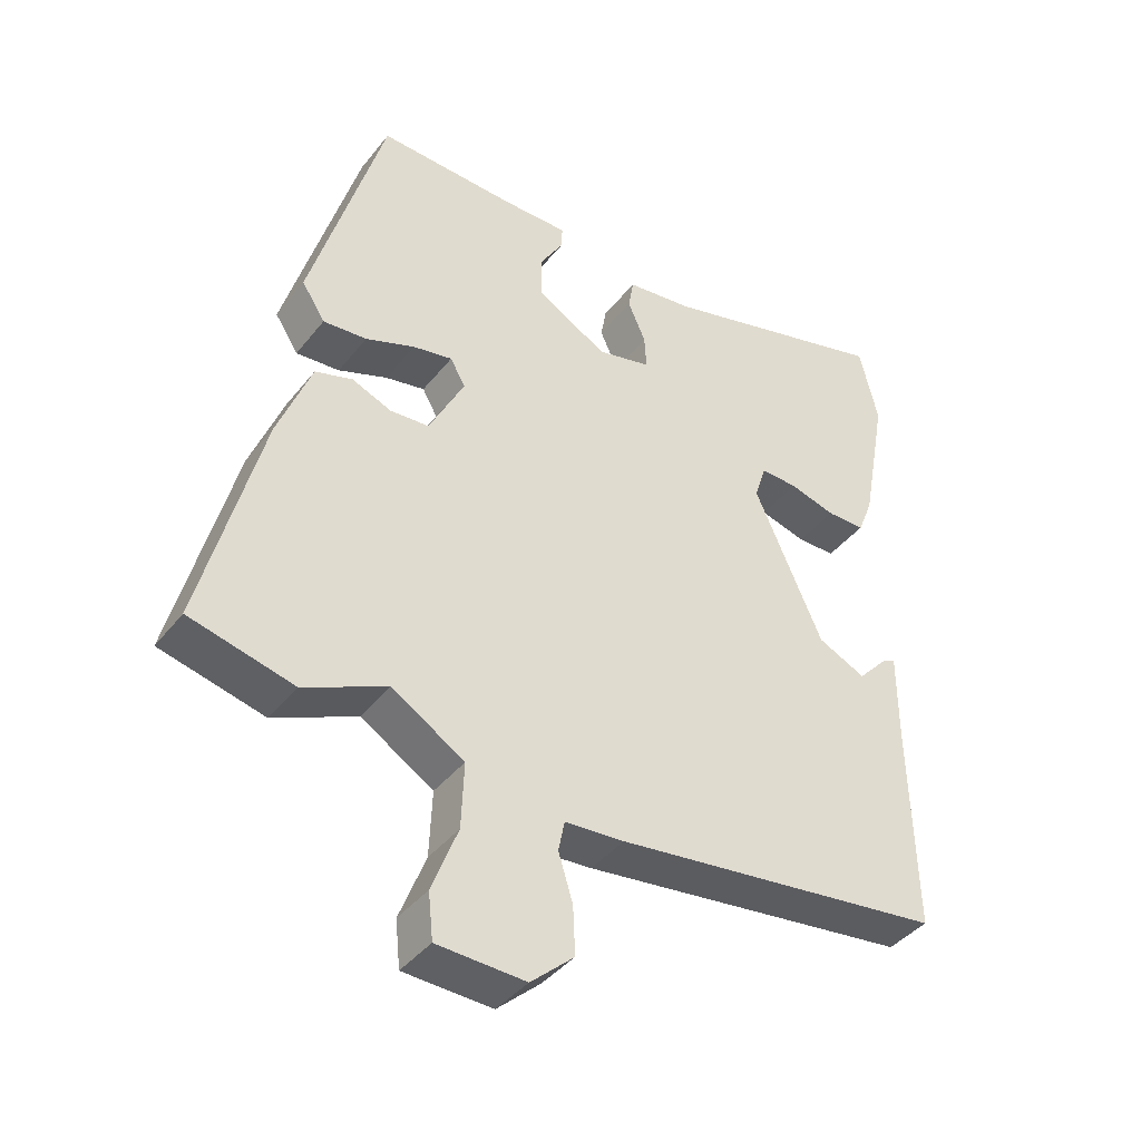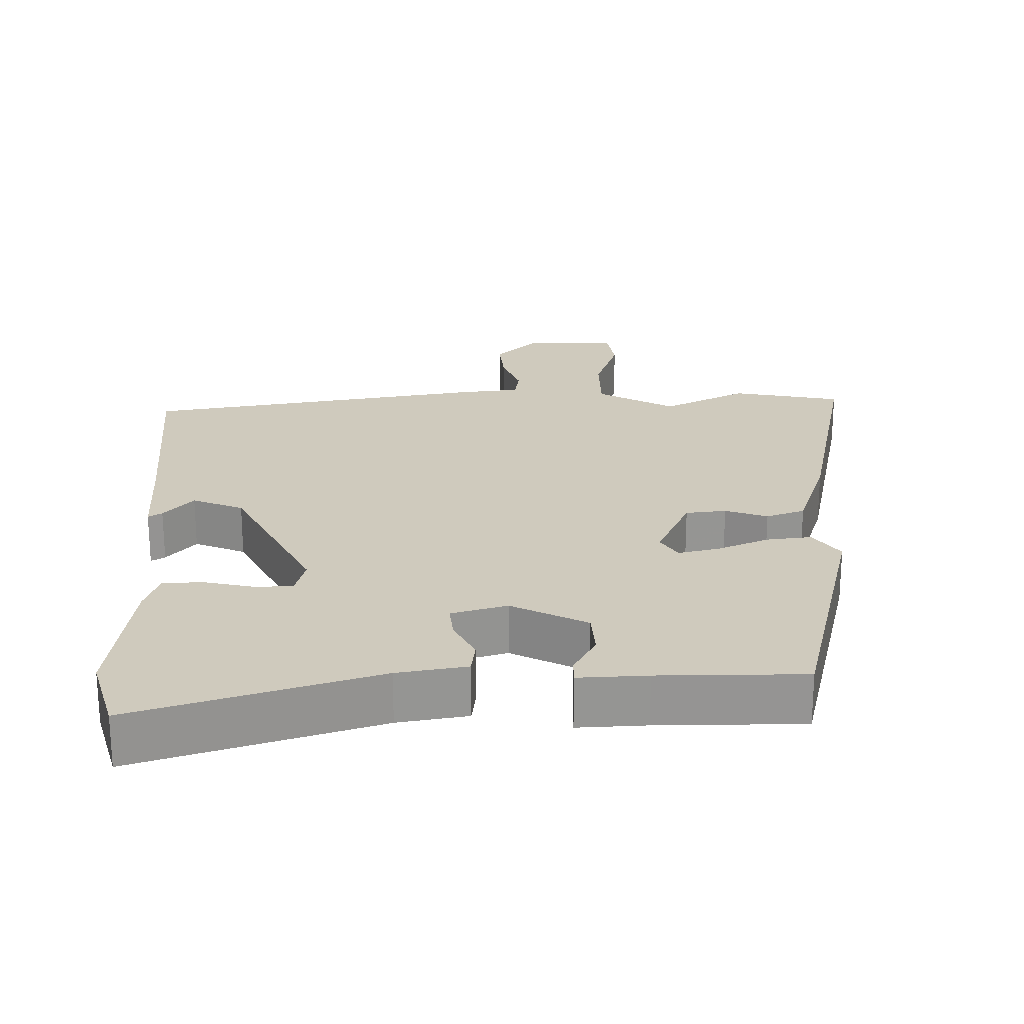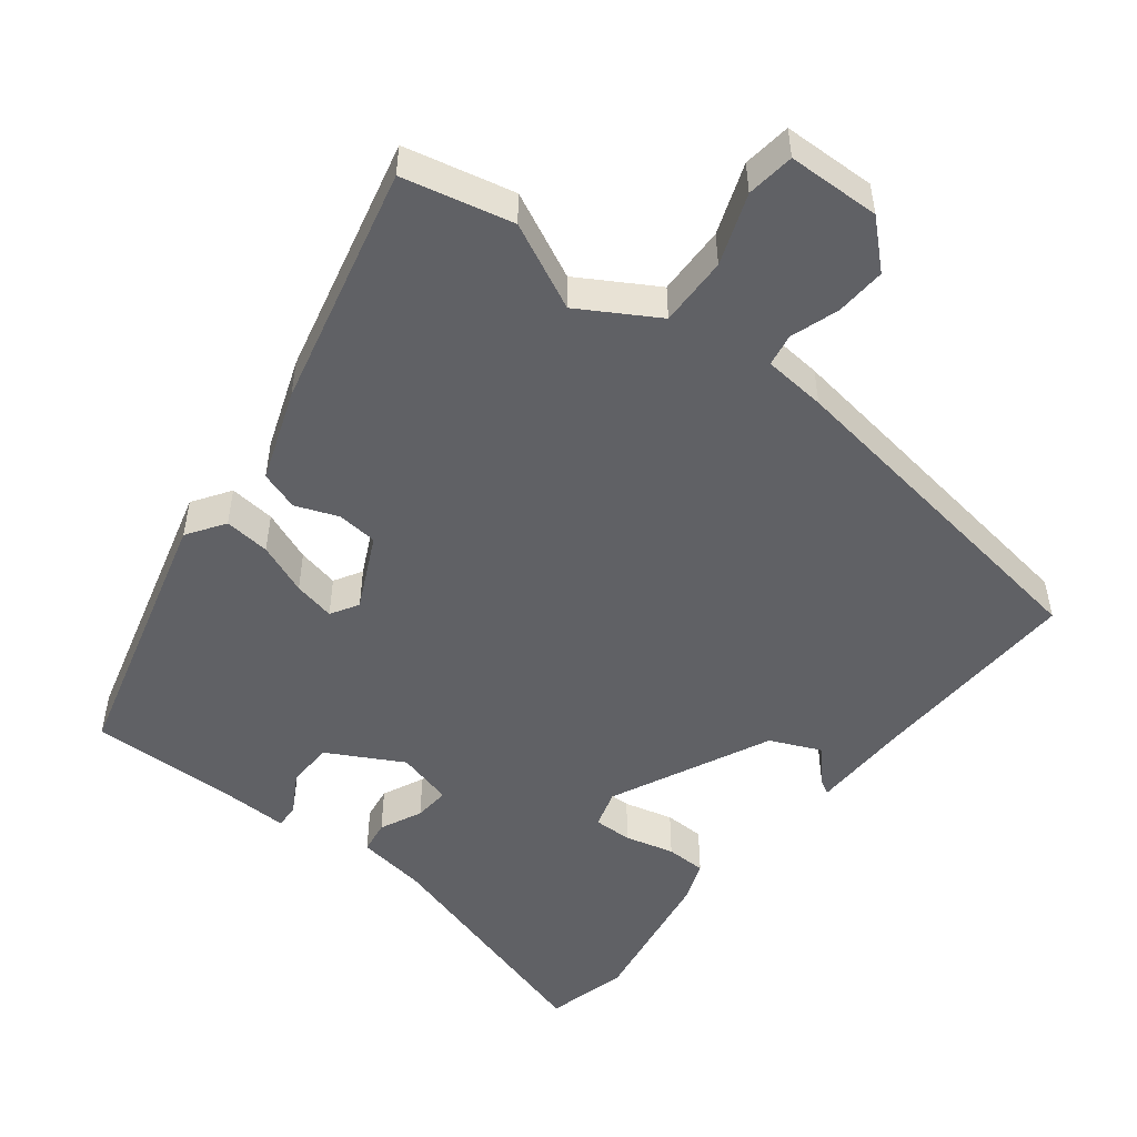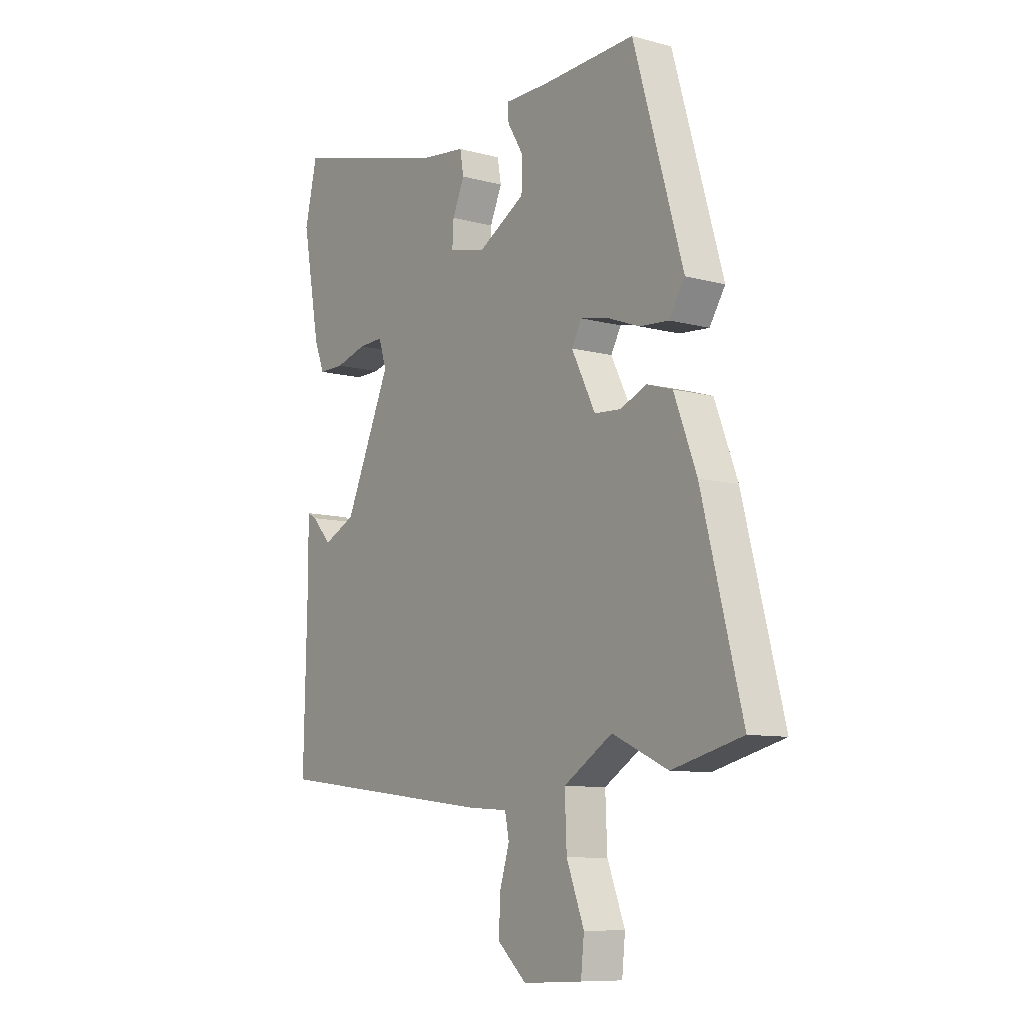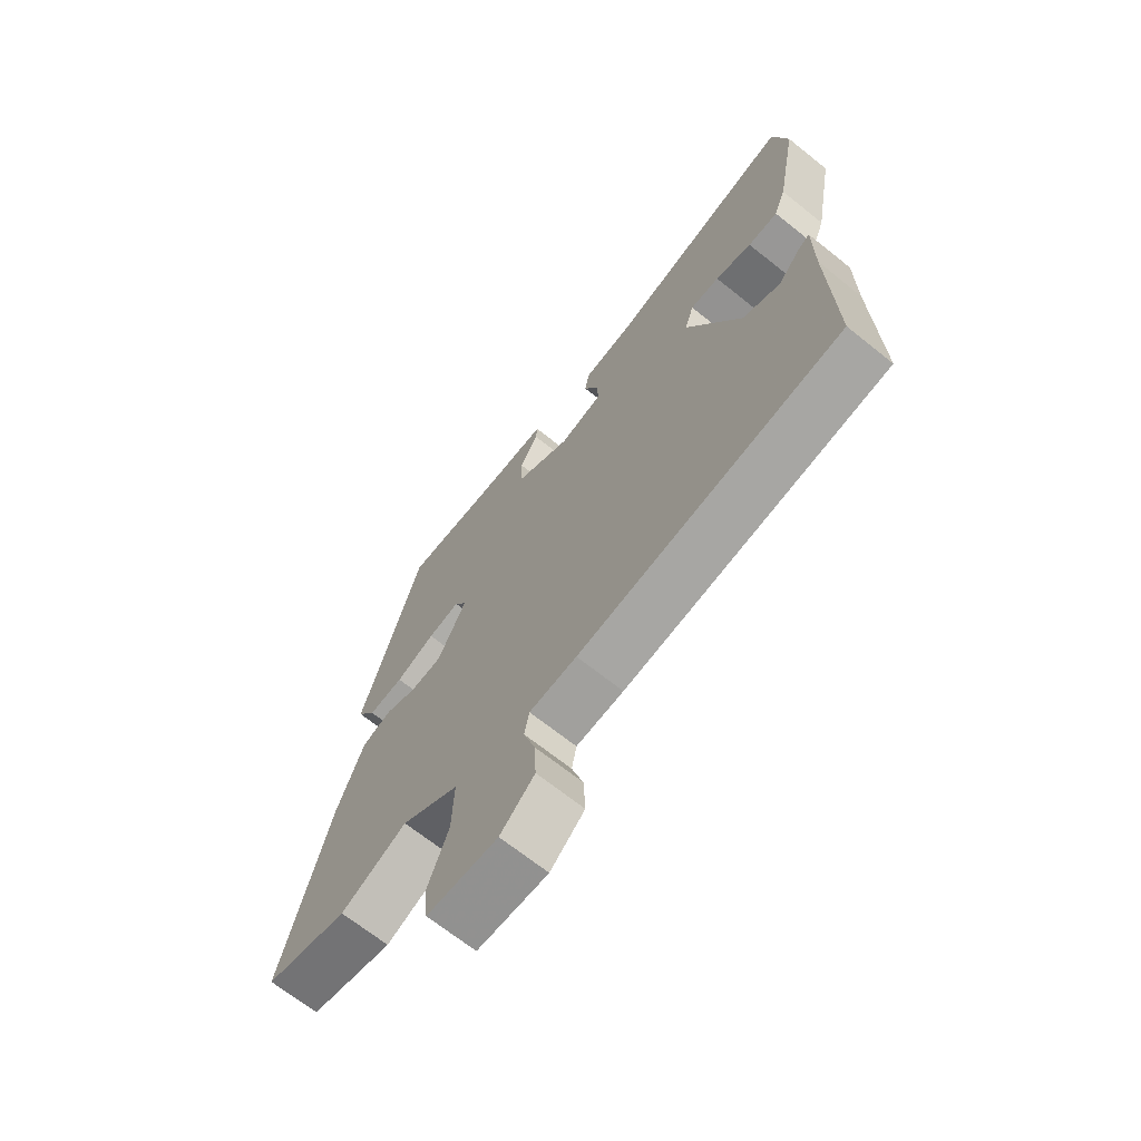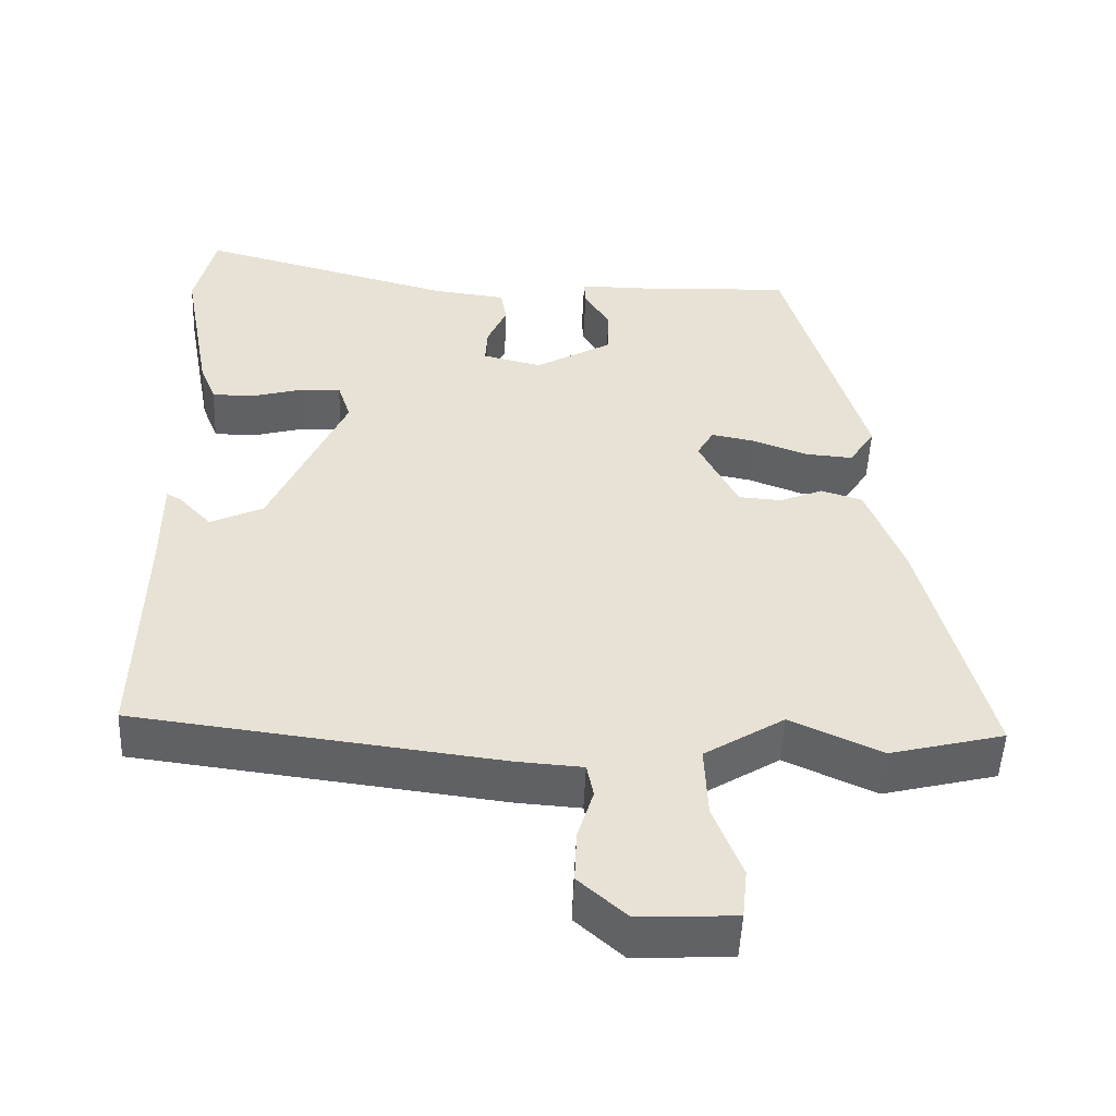
<metadata>
{"format":"obj","ext":"obj","renderer":"f3d","projection":"perspective","resolution":1024,"background":"white","views":[{"elev":-40.7,"azim":145.5,"up":"+Z"},{"elev":23.0,"azim":-3.6,"up":"+Y"},{"elev":-50.4,"azim":140.8,"up":"+Y"},{"elev":-9.4,"azim":54.7,"up":"+Z"},{"elev":-68.3,"azim":-128.7,"up":"+Z"},{"elev":-50.4,"azim":-2.4,"up":"+Z"}]}
</metadata>
<code>
v -0.514 0.07 0.442
v -0.487 0.07 0.557
v -0.146 0.07 0.466
v -0.048 0.07 0.454
v -0.04 0.07 0.408
v -0.066 0.07 0.349
v -0.069 0.07 0.299
v 0.01 0.07 0.28
v 0.113 0.07 0.339
v 0.114 0.07 0.403
v 0.08 0.07 0.459
v 0.078 0.07 0.493
v 0.174 0.07 0.493
v 0.377 0.07 0.502
v 0.485 0.07 0.134
v 0.451 0.07 0.081
v 0.387 0.07 0.086
v 0.315 0.07 0.113
v 0.257 0.07 0.124
v 0.235 0.07 0.085
v 0.287 0.07 -0.017
v 0.344 0.07 -0.021
v 0.402 0.07 0.003
v 0.457 0.07 -0.014
v 0.506 0.07 -0.141
v 0.593 0.07 -0.477
v 0.441 0.07 -0.515
v 0.32 0.07 -0.46
v 0.214 0.07 -0.526
v 0.218 0.07 -0.623
v 0.256 0.07 -0.721
v 0.249 0.07 -0.788
v 0.12 0.07 -0.794
v 0.057 0.07 -0.738
v 0.06 0.07 -0.668
v 0.081 0.07 -0.6
v 0.072 0.07 -0.555
v -0.015 0.07 -0.549
v -0.499 0.07 -0.489
v -0.492 0.07 -0.188
v -0.492 0.07 -0.052
v -0.472 0.07 -0.063
v -0.429 0.07 -0.109
v -0.359 0.07 -0.076
v -0.259 0.07 0.148
v -0.276 0.07 0.201
v -0.33 0.07 0.199
v -0.398 0.07 0.18
v -0.454 0.07 0.18
v -0.476 0.07 0.236
v -0.514 0 0.442
v -0.487 0 0.557
v -0.146 0 0.466
v -0.048 0 0.454
v -0.04 0 0.408
v -0.066 0 0.349
v -0.069 0 0.299
v 0.01 0 0.28
v 0.113 0 0.339
v 0.114 0 0.403
v 0.08 0 0.459
v 0.078 0 0.493
v 0.174 0 0.493
v 0.377 0 0.502
v 0.485 0 0.134
v 0.451 0 0.081
v 0.387 0 0.086
v 0.315 0 0.113
v 0.257 0 0.124
v 0.235 0 0.085
v 0.287 0 -0.017
v 0.344 0 -0.021
v 0.402 0 0.003
v 0.457 0 -0.014
v 0.506 0 -0.141
v 0.593 0 -0.477
v 0.441 0 -0.515
v 0.32 0 -0.46
v 0.214 0 -0.526
v 0.218 0 -0.623
v 0.256 0 -0.721
v 0.249 0 -0.788
v 0.12 0 -0.794
v 0.057 0 -0.738
v 0.06 0 -0.668
v 0.081 0 -0.6
v 0.072 0 -0.555
v -0.015 0 -0.549
v -0.499 0 -0.489
v -0.492 0 -0.188
v -0.492 0 -0.052
v -0.472 0 -0.063
v -0.429 0 -0.109
v -0.359 0 -0.076
v -0.259 0 0.148
v -0.276 0 0.201
v -0.33 0 0.199
v -0.398 0 0.18
v -0.454 0 0.18
v -0.476 0 0.236
f 1 2 3
f 50 1 3
f 49 50 3
f 48 49 3
f 47 48 3
f 4 5 6
f 3 4 6
f 47 3 6
f 46 47 6
f 45 46 6 7
f 44 45 7 8
f 40 41 42 43
f 40 43 44
f 39 40 44
f 38 39 44
f 37 38 44
f 34 35 36
f 33 34 36
f 32 33 36
f 31 32 36
f 30 31 36
f 29 30 36 37
f 44 8 9
f 37 44 9
f 29 37 9
f 28 29 9
f 26 27 28
f 25 26 28
f 24 25 28
f 23 24 28
f 22 23 28
f 16 17 18
f 15 16 18
f 14 15 18
f 13 14 18
f 12 13 18
f 11 12 18
f 10 11 18
f 10 18 19
f 9 10 19 20
f 21 22 28
f 20 21 28
f 9 20 28
f 53 52 51
f 53 51 100
f 53 100 99
f 53 99 98
f 53 98 97
f 56 55 54
f 56 54 53
f 56 53 97
f 56 97 96
f 57 56 96 95
f 58 57 95 94
f 93 92 91 90
f 94 93 90
f 94 90 89
f 94 89 88
f 94 88 87
f 86 85 84
f 86 84 83
f 86 83 82
f 86 82 81
f 86 81 80
f 87 86 80 79
f 59 58 94
f 59 94 87
f 59 87 79
f 59 79 78
f 78 77 76
f 78 76 75
f 78 75 74
f 78 74 73
f 78 73 72
f 68 67 66
f 68 66 65
f 68 65 64
f 68 64 63
f 68 63 62
f 68 62 61
f 68 61 60
f 69 68 60
f 70 69 60 59
f 78 72 71
f 78 71 70
f 78 70 59
f 1 51 52 2
f 2 52 53 3
f 3 53 54 4
f 4 54 55 5
f 5 55 56 6
f 6 56 57 7
f 7 57 58 8
f 8 58 59 9
f 9 59 60 10
f 10 60 61 11
f 11 61 62 12
f 12 62 63 13
f 13 63 64 14
f 14 64 65 15
f 15 65 66 16
f 16 66 67 17
f 17 67 68 18
f 18 68 69 19
f 19 69 70 20
f 20 70 71 21
f 21 71 72 22
f 22 72 73 23
f 23 73 74 24
f 24 74 75 25
f 25 75 76 26
f 26 76 77 27
f 27 77 78 28
f 28 78 79 29
f 29 79 80 30
f 30 80 81 31
f 31 81 82 32
f 32 82 83 33
f 33 83 84 34
f 34 84 85 35
f 35 85 86 36
f 36 86 87 37
f 37 87 88 38
f 38 88 89 39
f 39 89 90 40
f 40 90 91 41
f 41 91 92 42
f 42 92 93 43
f 43 93 94 44
f 44 94 95 45
f 45 95 96 46
f 46 96 97 47
f 47 97 98 48
f 48 98 99 49
f 49 99 100 50
f 50 100 51 1

</code>
